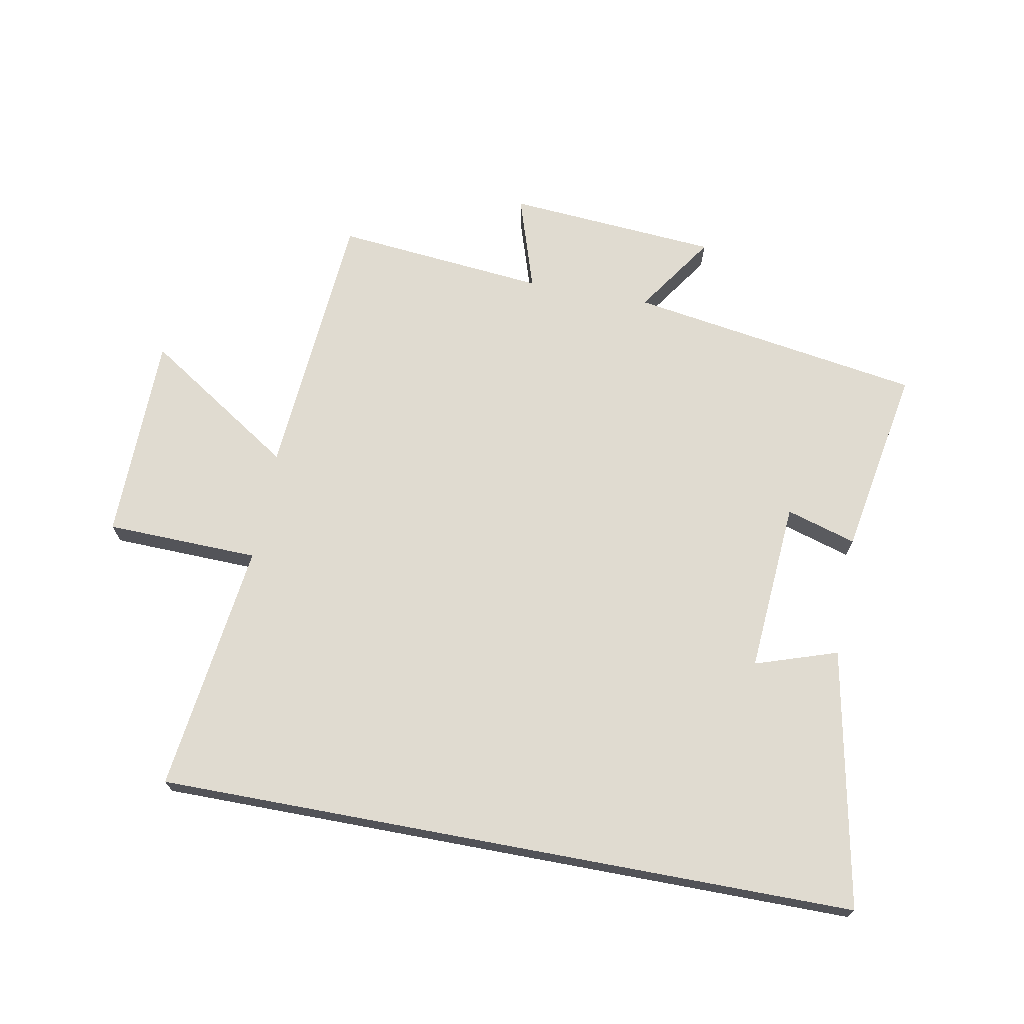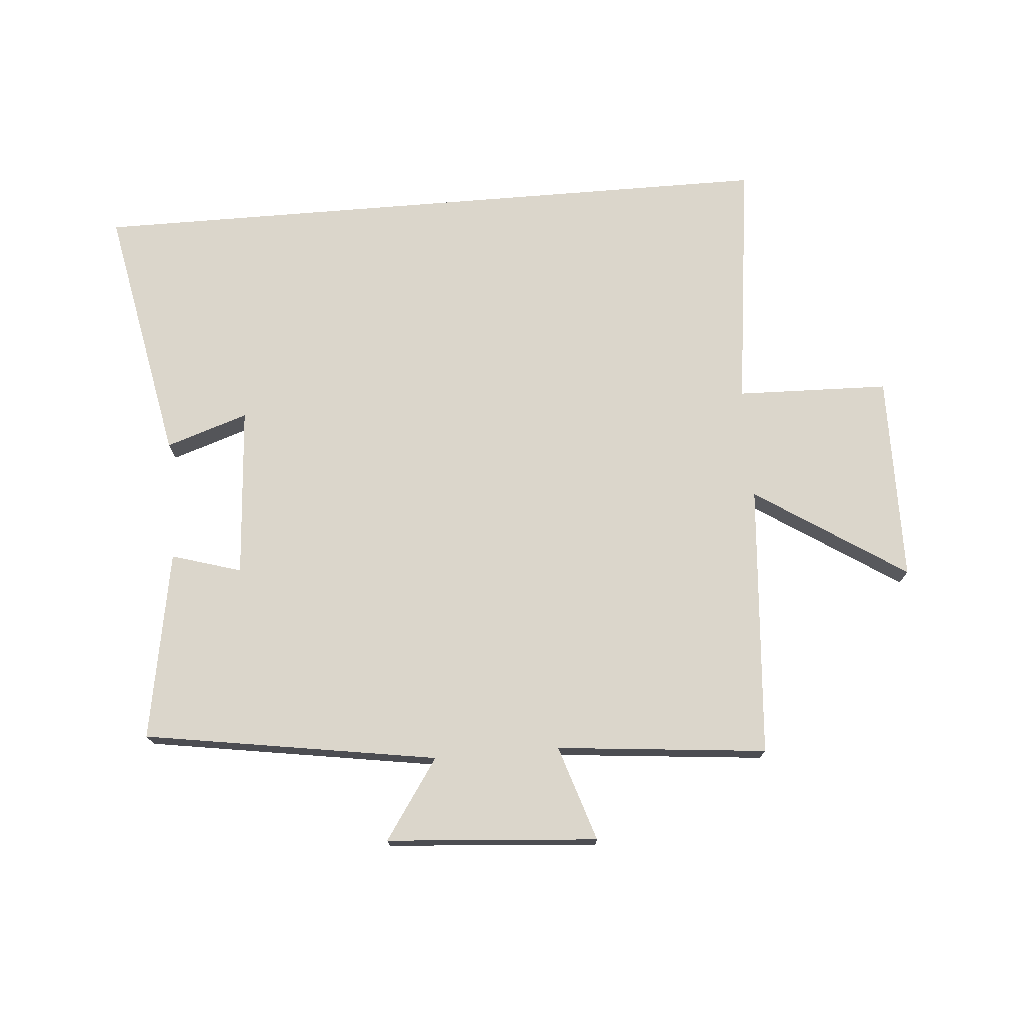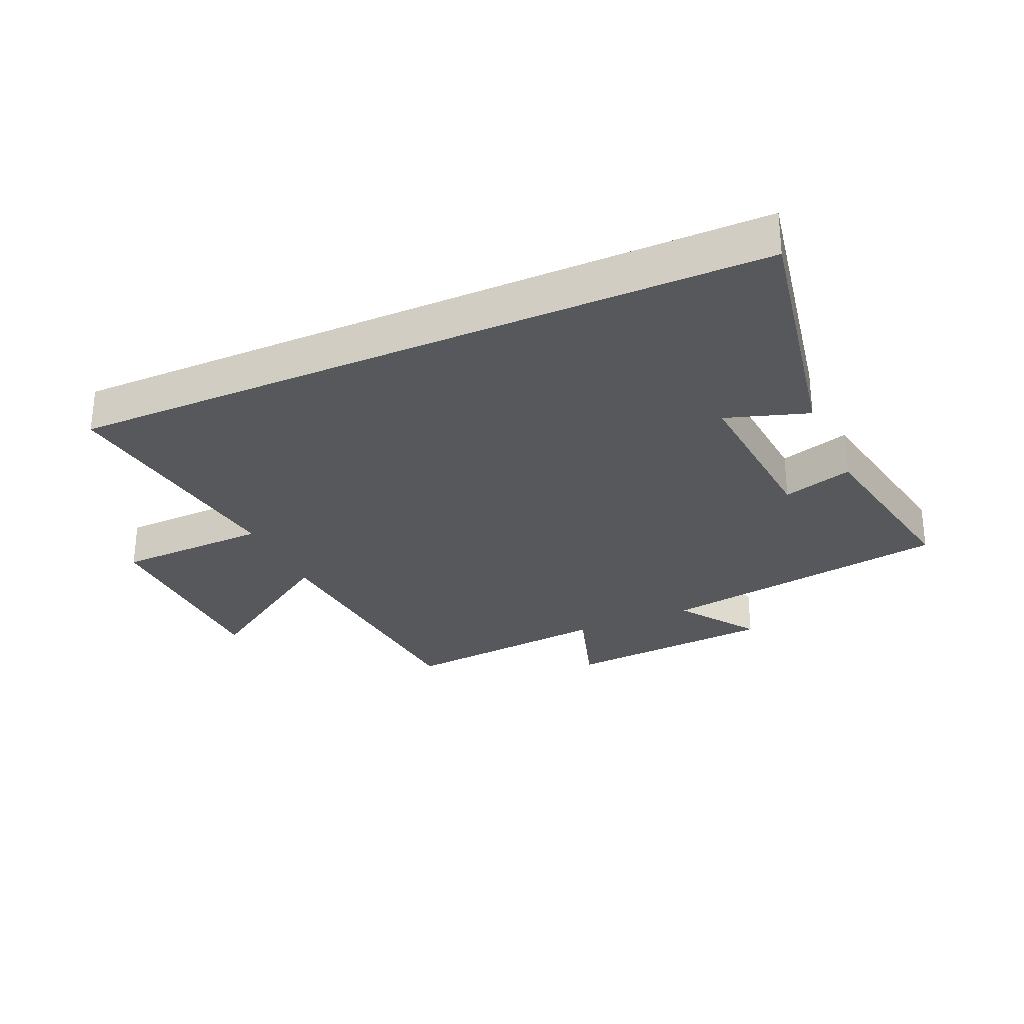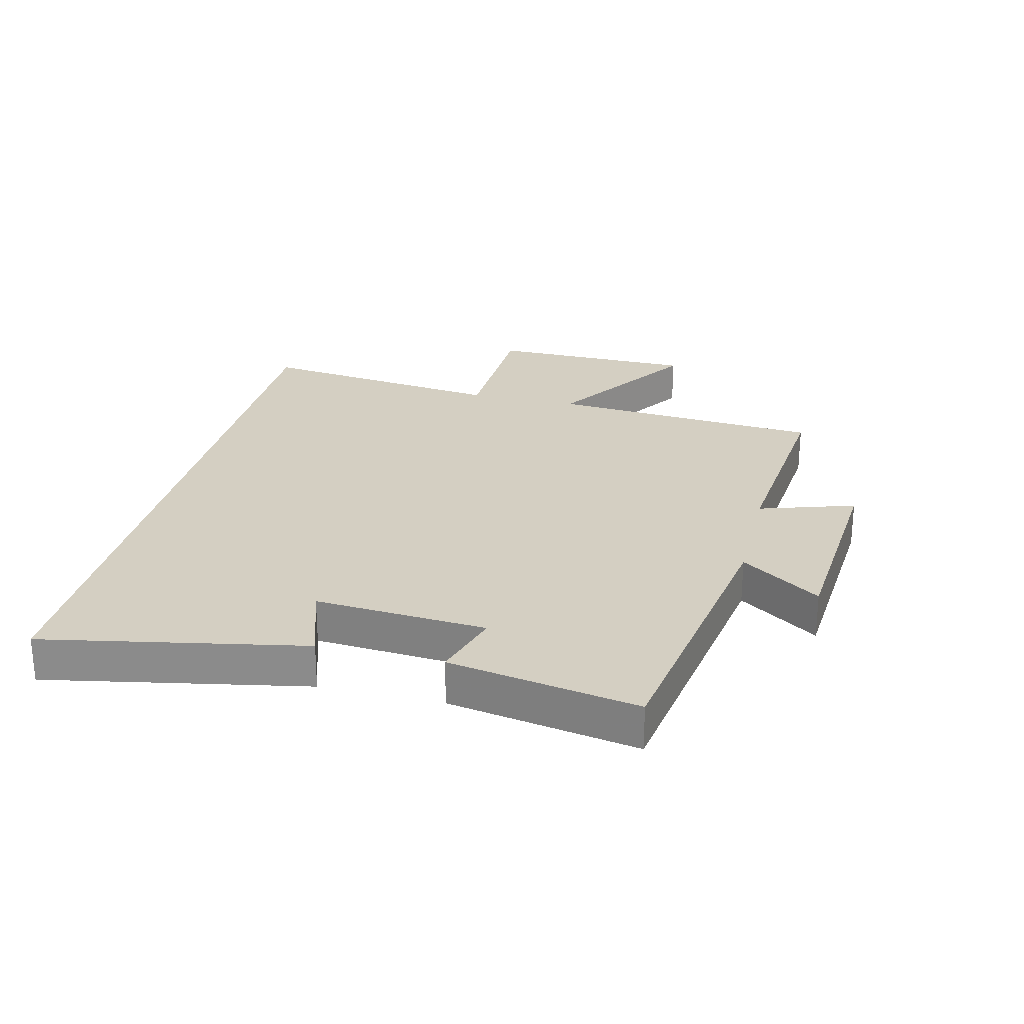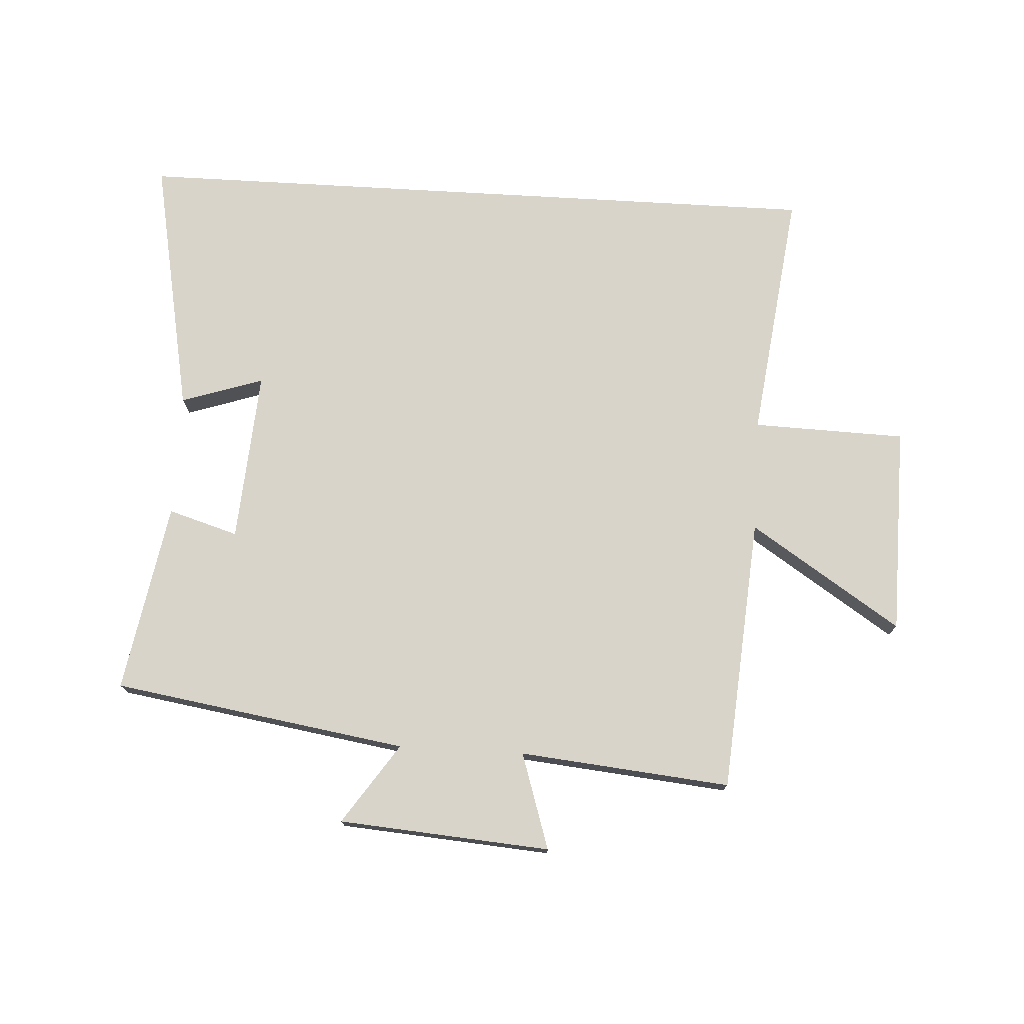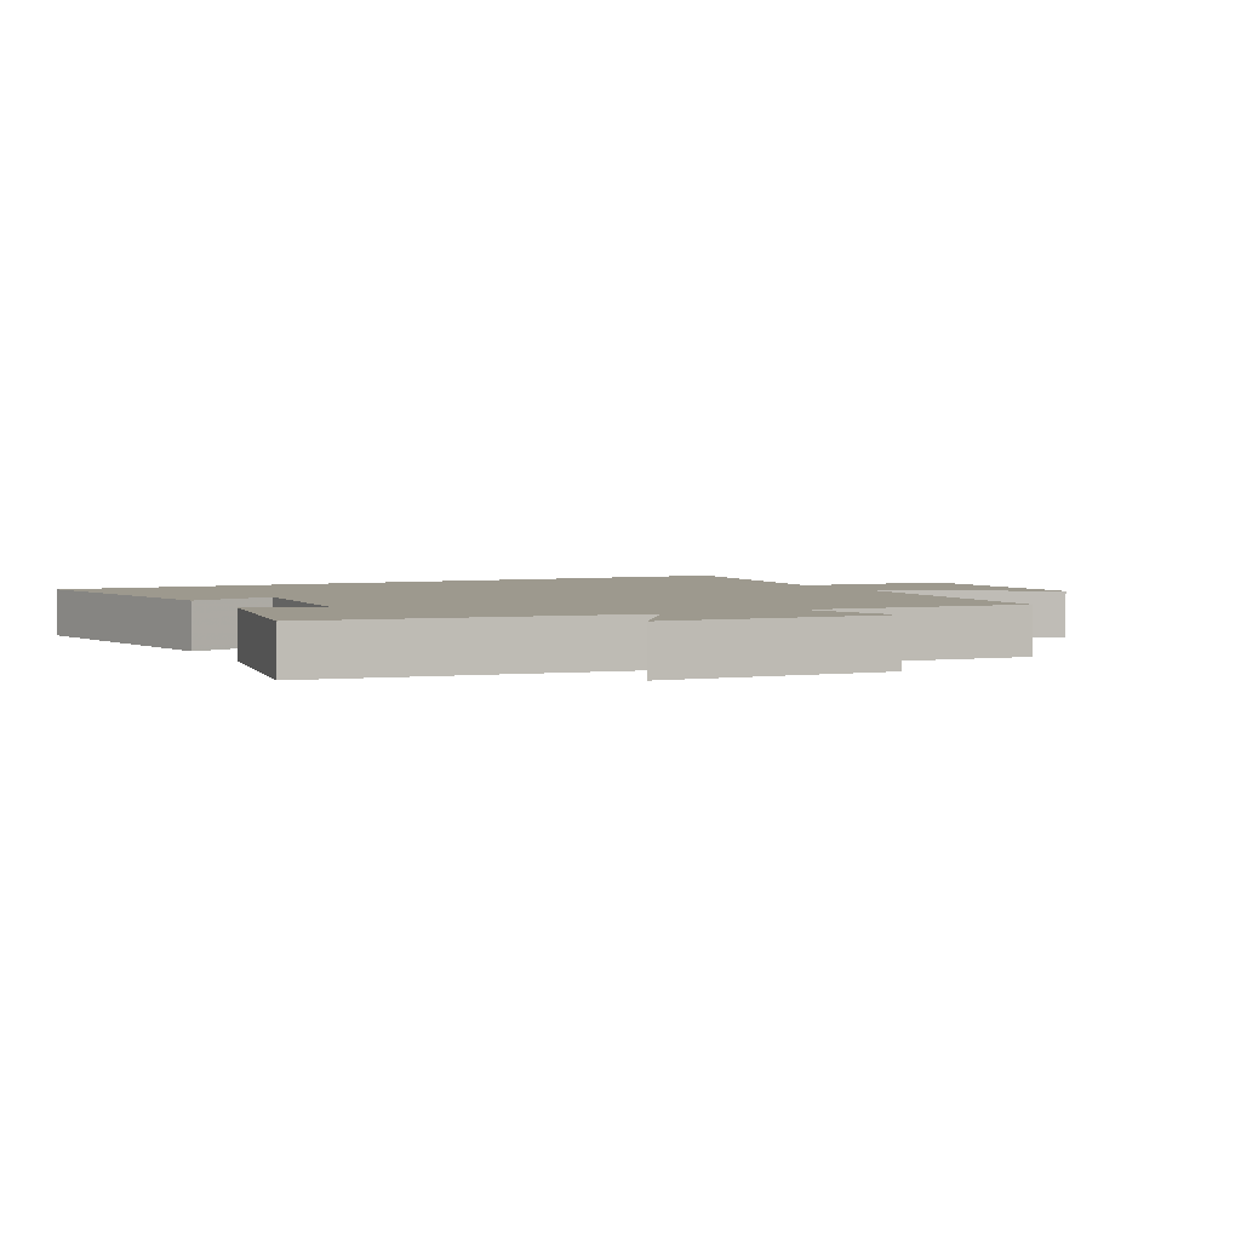
<metadata>
{"format":"obj","ext":"obj","renderer":"f3d","projection":"perspective","resolution":1024,"background":"white","views":[{"elev":69.9,"azim":10.6,"up":"+Y"},{"elev":73.6,"azim":175.3,"up":"+Y"},{"elev":-28.7,"azim":24.2,"up":"+Y"},{"elev":25.8,"azim":103.7,"up":"+Y"},{"elev":75.1,"azim":-176.7,"up":"+Y"},{"elev":3.4,"azim":152.6,"up":"+Y"}]}
</metadata>
<code>
v 0.554 0.07 -0.425
v 0.079 0.07 -0.5
v 0.167 0.07 -0.629
v -0.175 0.07 -0.655
v -0.125 0.07 -0.5
v -0.466 0.07 -0.533
v -0.5 0.07 -0.09
v -0.743 0.07 -0.249
v -0.747 0.07 0.087
v -0.5 0.07 0.094
v -0.551 0.07 0.5
v 0.581 0.07 0.5
v 0.5 0.07 0.081
v 0.367 0.07 0.125
v 0.387 0.07 -0.153
v 0.5 0.07 -0.119
v 0.554 0 -0.425
v 0.079 0 -0.5
v 0.167 0 -0.629
v -0.175 0 -0.655
v -0.125 0 -0.5
v -0.466 0 -0.533
v -0.5 0 -0.09
v -0.743 0 -0.249
v -0.747 0 0.087
v -0.5 0 0.094
v -0.551 0 0.5
v 0.581 0 0.5
v 0.5 0 0.081
v 0.367 0 0.125
v 0.387 0 -0.153
v 0.5 0 -0.119
f 15 16 1 2
f 14 15 2
f 11 12 13 14
f 10 11 14 2
f 7 8 9 10
f 5 6 7 10
f 5 10 2 3
f 3 4 5
f 18 17 32 31
f 18 31 30
f 30 29 28 27
f 18 30 27 26
f 26 25 24 23
f 26 23 22 21
f 19 18 26 21
f 21 20 19
f 1 17 18 2
f 2 18 19 3
f 3 19 20 4
f 4 20 21 5
f 5 21 22 6
f 6 22 23 7
f 7 23 24 8
f 8 24 25 9
f 9 25 26 10
f 10 26 27 11
f 11 27 28 12
f 12 28 29 13
f 13 29 30 14
f 14 30 31 15
f 15 31 32 16
f 16 32 17 1

</code>
